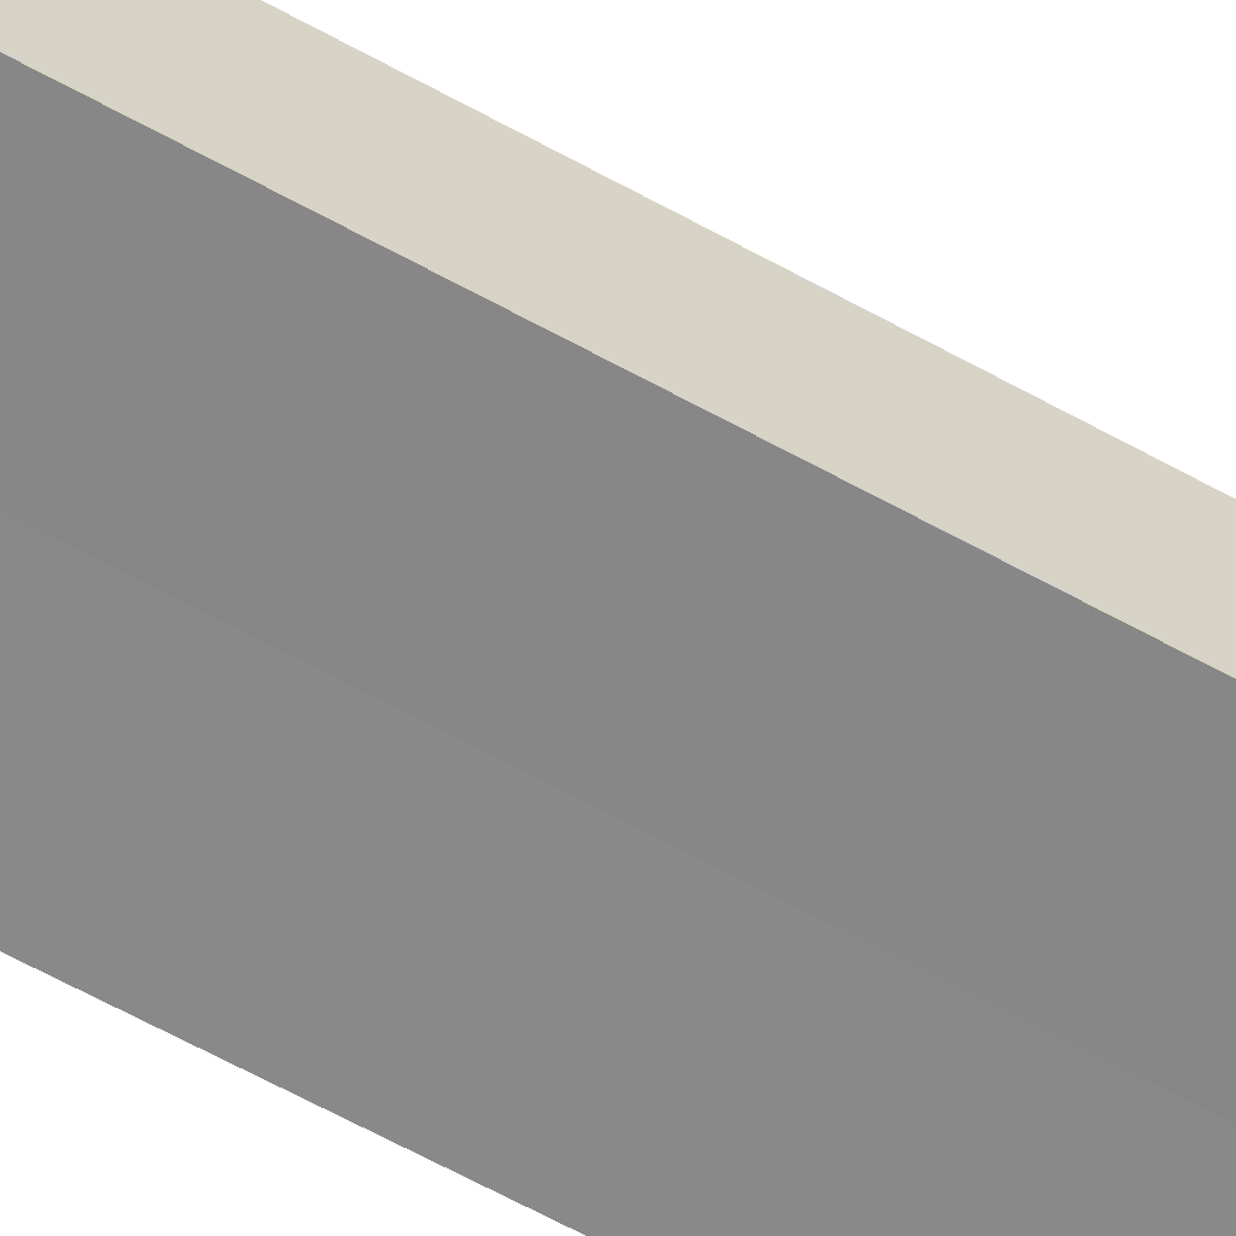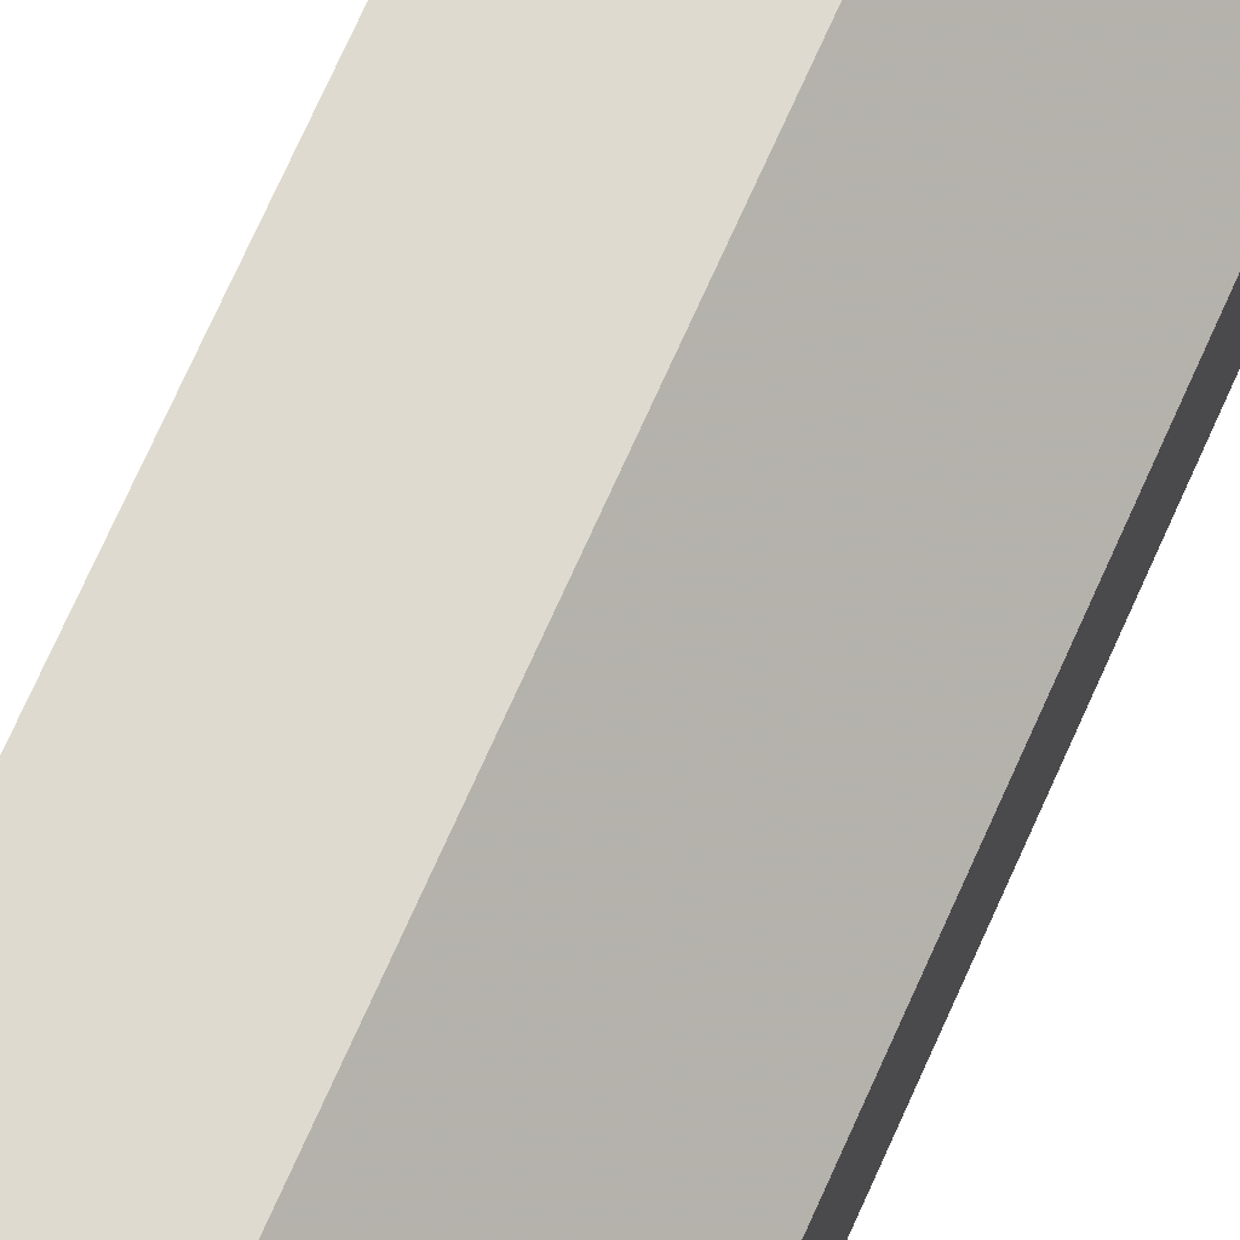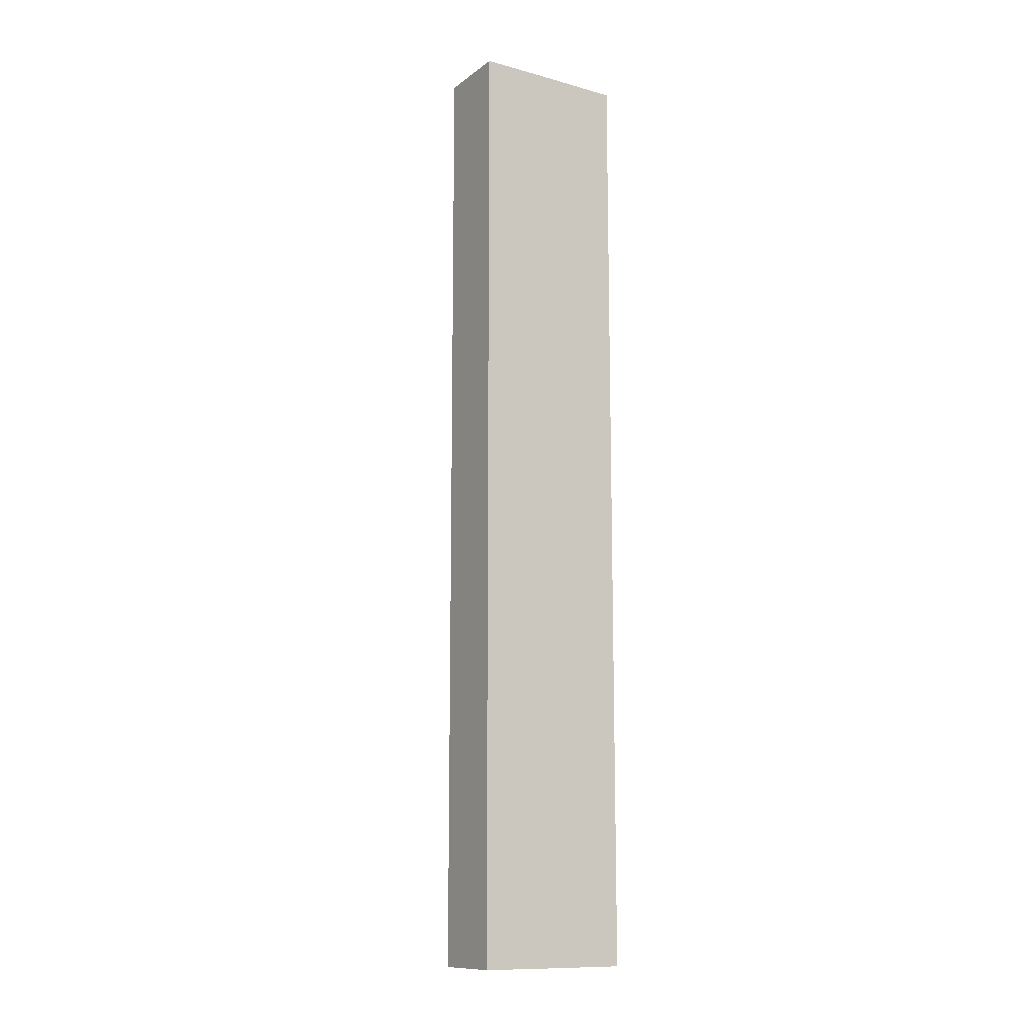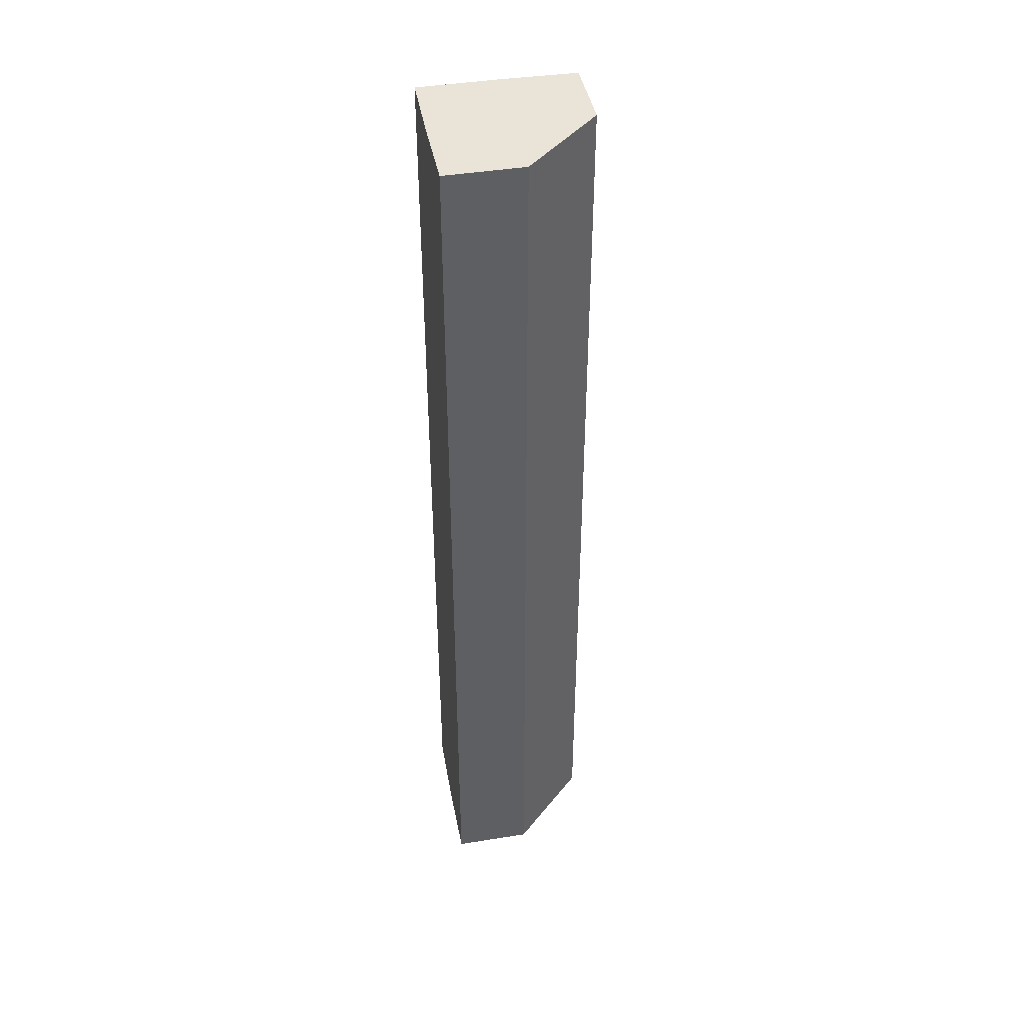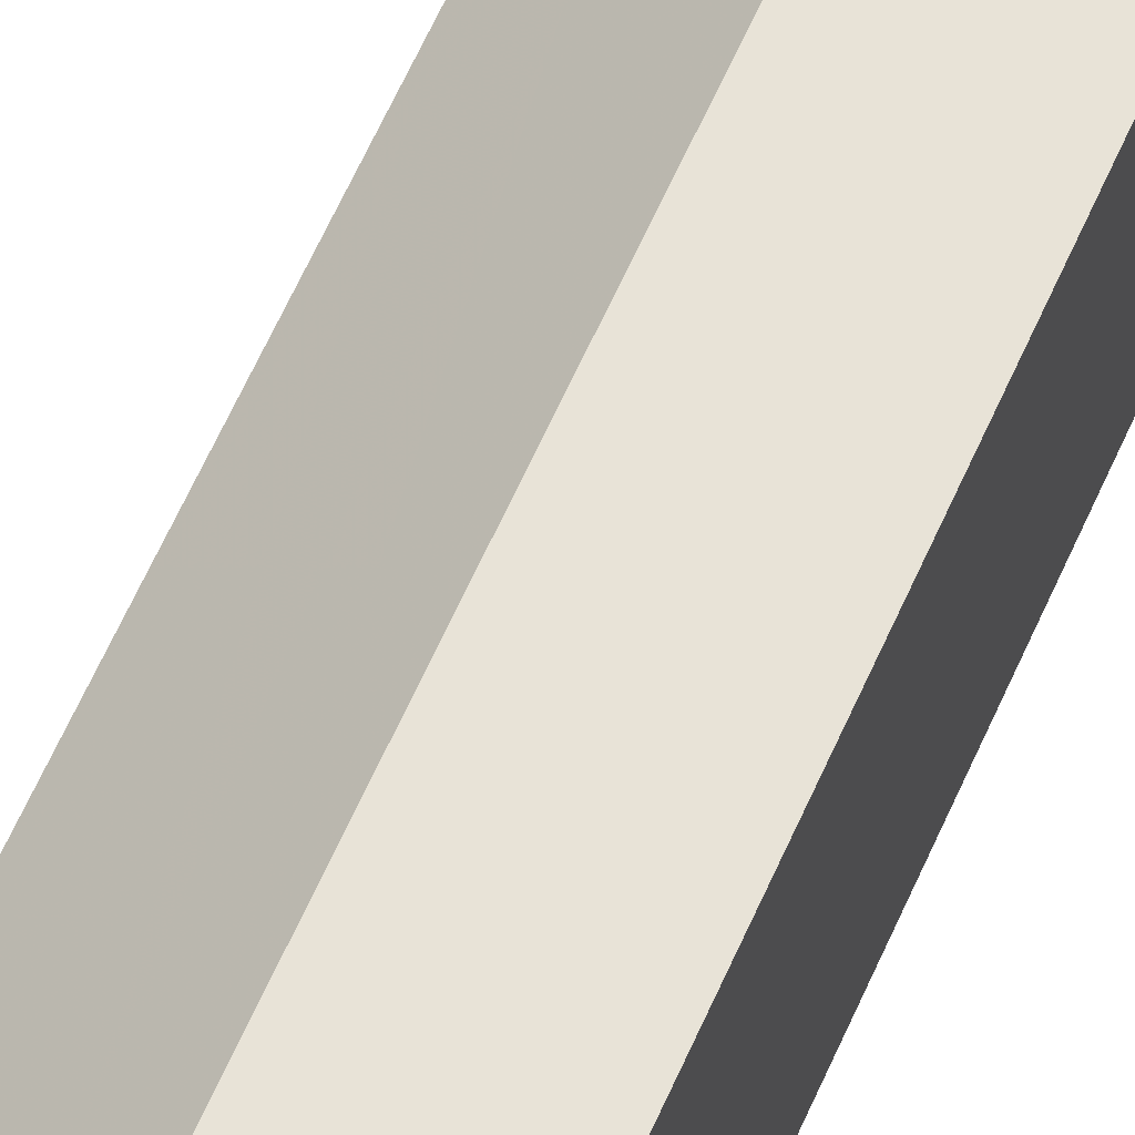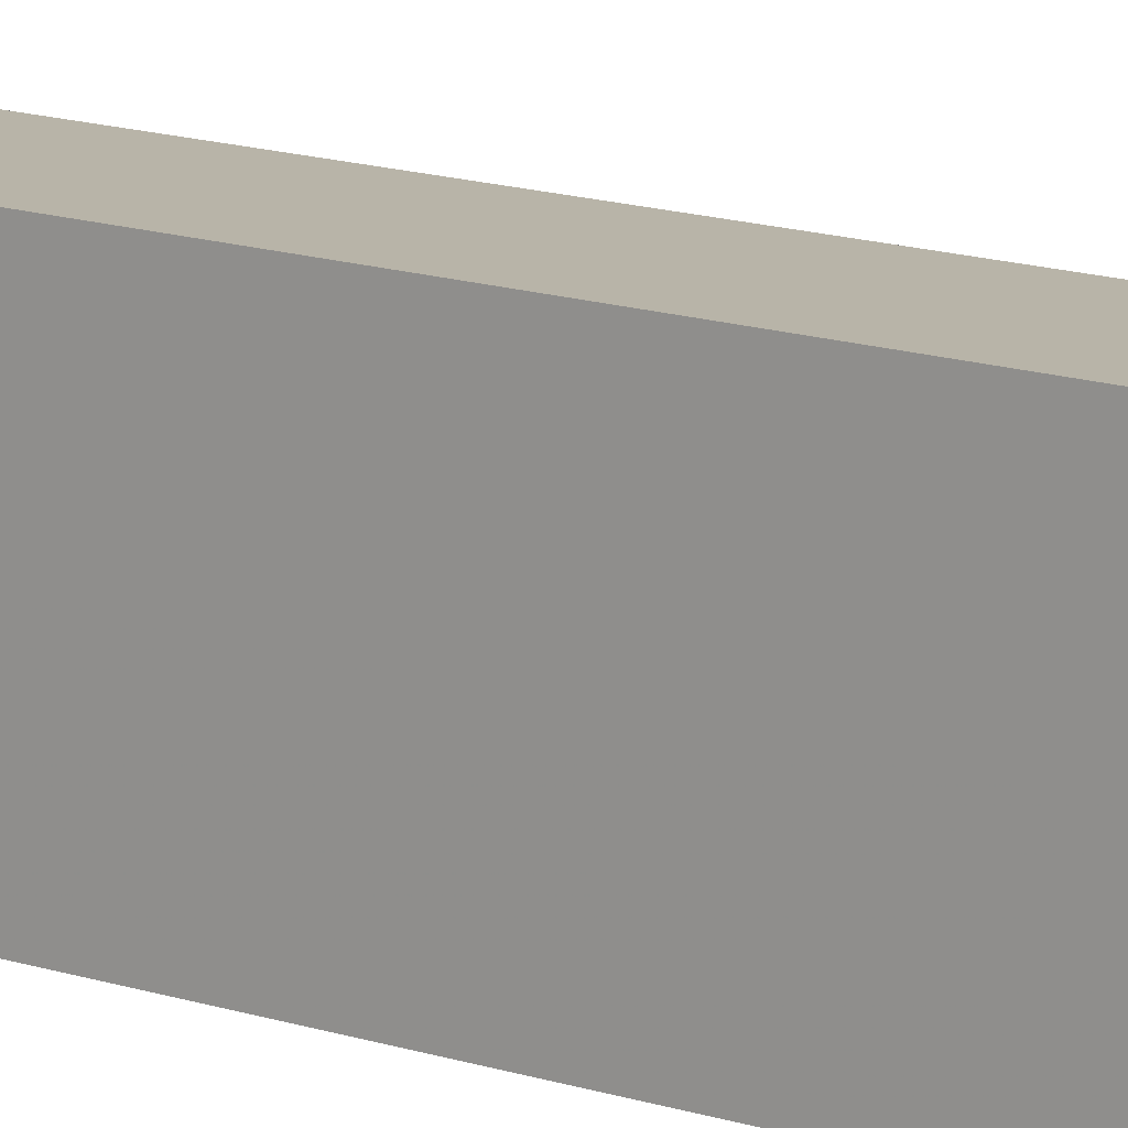
<metadata>
{"format":"obj","ext":"obj","renderer":"f3d","projection":"perspective","resolution":1024,"background":"white","views":[{"elev":-62.9,"azim":60.6,"up":"+Y"},{"elev":70.6,"azim":23.8,"up":"+Y"},{"elev":-12.1,"azim":-122.8,"up":"+Z"},{"elev":42.8,"azim":79.7,"up":"+Z"},{"elev":62.0,"azim":-156.3,"up":"+Y"},{"elev":13.5,"azim":-52.3,"up":"+Y"}]}
</metadata>
<code>
o 28033
v 2228 1868 11.68
v 2228 1868 11.68
v 2228 1868 11.8
v 2228 1868 11.68
v 2228 1868 11.8
v 2228 1868 11.68
v 2228 1868 11.8
v 2228 1868 11.68
v 2228 1868 11.8
v 2228 1868 11.68
v 2228 1868 11.8
v 2228 1868 11.68
v 2228 1868 11.8
v 2228 1868 11.68
v 2228 1868 11.68
v 2228 1868 11.68
v 2228 1868 11.68
v 2228 1868 11.68
v 2228 1868 11.68
v 2228 1868 11.68
v 2228 1868 11.8
v 2228 1868 11.8
v 2228 1868 11.8
v 2228 1868 11.8
v 2228 1868 11.8
v 2228 1868 11.68
v 2228 1868 11.8
v 2228 1868 11.68
v 2228 1868 11.68
v 2228 1868 11.68
v 2228 1868 11.68
v 2228 1868 11.8
v 2228 1868 11.68
v 2228 1868 11.68
v 2228 1868 11.68
v 2228 1868 11.8
v 2228 1868 11.8
v 2228 1868 11.8
v 2228 1868 11.8
v 2228 1868 11.8
v 2228 1868 11.8
v 2228 1868 11.8
v 2228 1868 11.8
v 2228 1868 11.8
f 1 2 3
f 2 4 5
f 6 1 7
f 7 8 9
f 9 10 11
f 11 12 13
f 14 15 12
f 14 12 16
f 14 16 17
f 14 18 15
f 14 17 19
f 14 20 18
f 14 19 20
f 21 18 22
f 23 19 24
f 25 26 21
f 27 28 23
f 29 30 25
f 30 31 32
f 33 34 27
f 34 35 36
f 37 38 39
f 37 40 38
f 37 39 41
f 37 42 40
f 37 41 43
f 37 44 42
f 37 43 44

</code>
